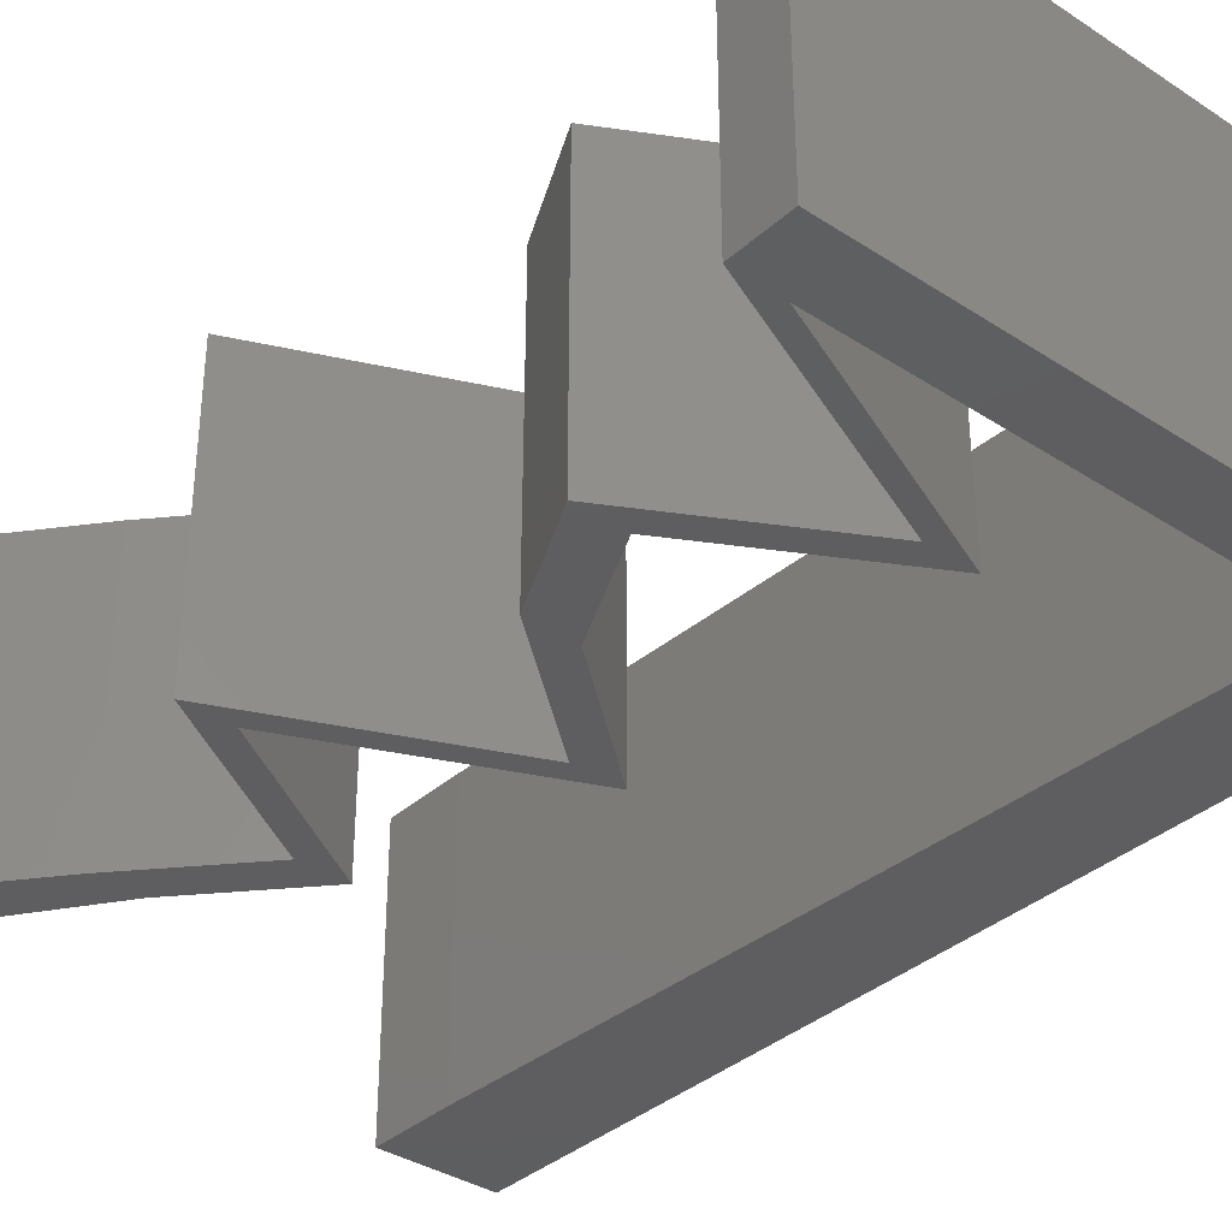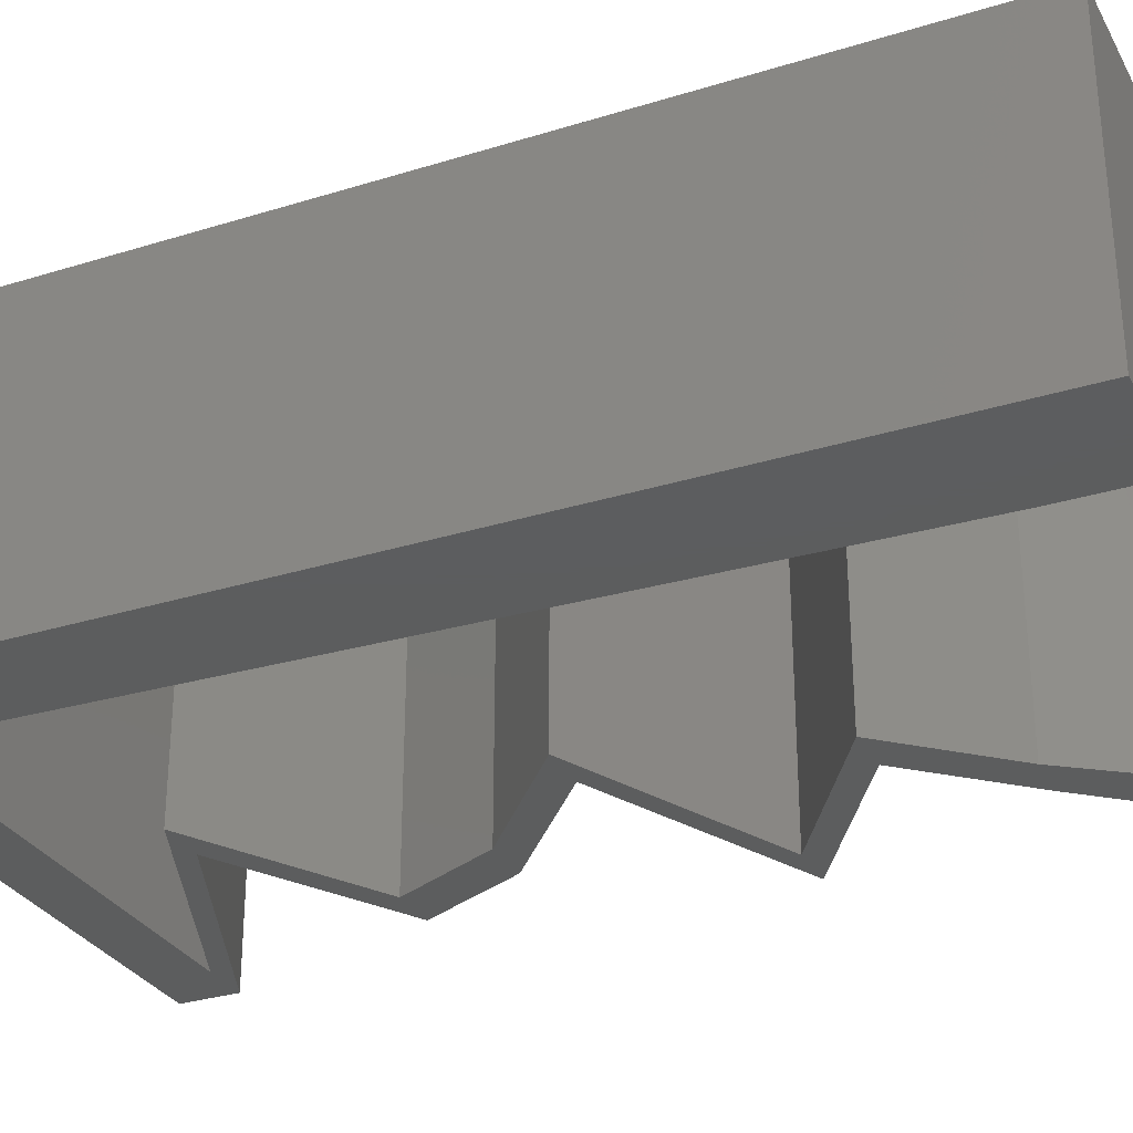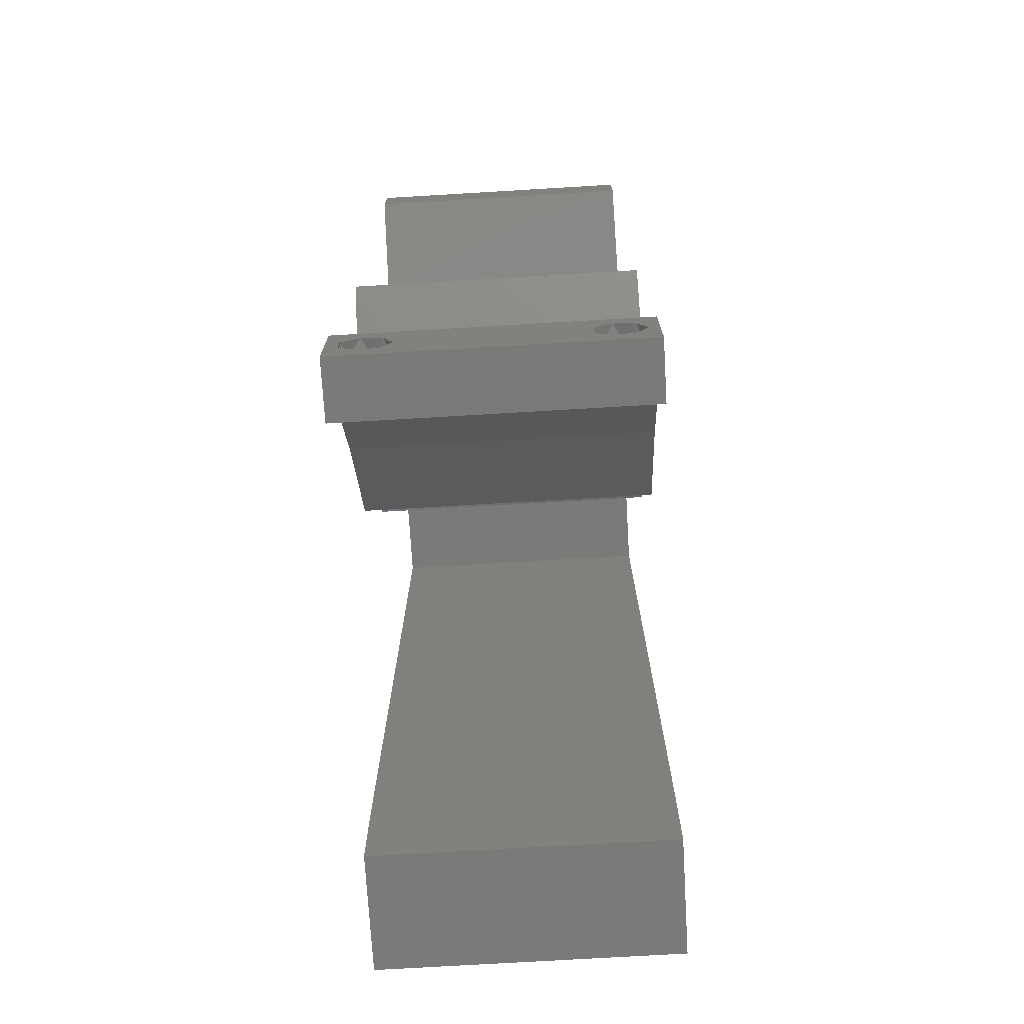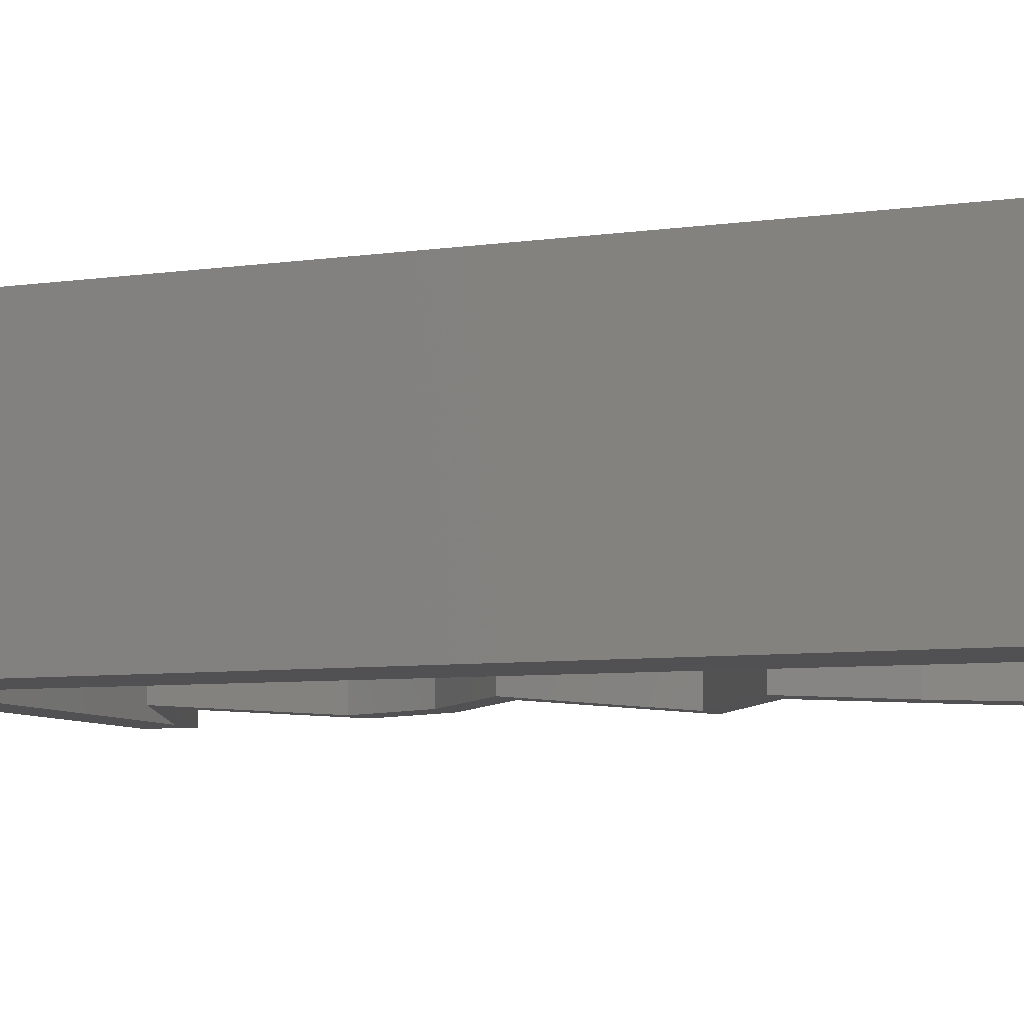
<metadata>
{"format":"stl","ext":"stl","renderer":"f3d","projection":"perspective","resolution":1024,"background":"white","views":[{"elev":-35.8,"azim":139.4,"up":"+Z"},{"elev":-30.3,"azim":-65.7,"up":"+Z"},{"elev":-73.2,"azim":93.4,"up":"+Y"},{"elev":-7.8,"azim":-69.3,"up":"+Z"}]}
</metadata>
<code>
# stl→obj: 260 verts, 524 faces
v 0.04 0 0.01
v 0.04 -0.006 0.01
v 0.04 -0.002262 0.003932
v 0.04 -0.003 0.0159
v 0.04 -0.001671 0.00134
v 0.04 0 0
v 0.04 -0.001343 0.002778
v 0.04 -0.004657 0.002778
v 0.04 -0.006 0
v 0.04 -0.004329 0.00134
v 0.04 -0.003 0.0007
v 0.04 -0.004657 0.01798
v 0.04 -0.003738 0.01913
v 0.04 -0.006 0.02
v 0.04 -0.002262 0.01913
v 0.04 -0.001343 0.01798
v 0.04 0 0.02
v 0.04 -0.001671 0.01654
v 0.04 -0.004329 0.01654
v 0.04 -0.003738 0.003932
v 0.036 -0.006 0.01
v 0.036 0 0.01
v 0.036 -0.002262 0.003932
v 0.036 -0.003 0.0159
v 0.036 -0.001343 0.002778
v 0.036 0 0
v 0.036 -0.001671 0.00134
v 0.036 -0.004329 0.00134
v 0.036 -0.006 0
v 0.036 -0.004657 0.002778
v 0.036 -0.003 0.0007
v 0.036 -0.003738 0.01913
v 0.036 -0.004657 0.01798
v 0.036 -0.006 0.02
v 0.036 -0.001343 0.01798
v 0.036 -0.002262 0.01913
v 0.036 0 0.02
v 0.036 -0.004329 0.01654
v 0.036 -0.001671 0.01654
v 0.036 -0.003738 0.003932
v 0.008 0 0.02
v 0 0 0.02
v 0.004 -0.003 0.02
v 0 -0.006 0.02
v 0.008 -0.006 0.02
v 0.00392 0.005805 0.02
v 0.007358 0.02244 0.02
v 0 0.024 0.02
v 0.003931 0.01722 0.02
v 0.007679 0.01122 0.02
v 0 0.012 0.02
v 0.038 -0.003 0.02
v 0.03675 0.0561 0.02
v 0.04 0.0561 0.02
v 0.04 0.06 0.02
v 0.03157 0.0526 0.02
v 0.02315 0.04909 0.02
v 0.0199 0.04909 0.02
v 0.02602 0.04558 0.02
v 0.02833 0.0526 0.02
v 0.02927 0.04558 0.02
v 0.03214 0.04208 0.02
v 0.03539 0.04208 0.02
v 0.02876 0.03506 0.02
v 0.02354 0.02805 0.02
v 0.032 0.03506 0.02
v 0.02029 0.02805 0.02
v 0.02809 0.02454 0.02
v 0.03134 0.02454 0.02
v 0.0359 0.02104 0.02
v 0.03915 0.02104 0.02
v 0.0335 0.01753 0.02
v 0.02785 0.01403 0.02
v 0.03025 0.01753 0.02
v 0.0246 0.01403 0.02
v 0 0.048 0.02
v 0.006394 0.0561 0.02
v 0 0.06 0.02
v 0.01 0.06 0.02
v 0.03 0.06 0.02
v 0.03419 0.007013 0.02
v 0.03095 0.007013 0.02
v 0.02663 0.0561 0.02
v 0.006715 0.04488 0.02
v 0.01651 0.0561 0.02
v 0 0.036 0.02
v 0.007036 0.03366 0.02
v 0.02 0.06 0.02
v 0 -0.006 0.01
v 0 -0.003 0.015
v 0 0 0.01
v 0 -0.006 0
v 0 -0.003 0.005
v 0 0 0
v 0.004 -0.006 0.015
v 0.008 -0.006 0.01
v 0.004 -0.006 0.005
v 0.008 -0.006 0
v 0 0.009 0.0114
v 0 0.06 0
v 0 0.051 0.0086
v 0 0.06 0.01
v 0 0.048 0
v 0 0.0415 0.009767
v 0 0.03 0.01
v 0 0.036 0
v 0 0.024 0
v 0 0.0185 0.01023
v 0 0.012 0
v 0 0.005337 0.005128
v 0 0.05466 0.01487
v 0.008 0 0
v 0.004 -0.003 0
v 0.00392 0.005805 0
v 0.007358 0.02244 0
v 0.003931 0.01722 0
v 0.007679 0.01122 0
v 0.038 -0.003 0
v 0.03675 0.0561 0
v 0.04 0.06 0
v 0.04 0.0561 0
v 0.03157 0.0526 0
v 0.02315 0.04909 0
v 0.02602 0.04558 0
v 0.0199 0.04909 0
v 0.02833 0.0526 0
v 0.02927 0.04558 0
v 0.03539 0.04208 0
v 0.03214 0.04208 0
v 0.02876 0.03506 0
v 0.032 0.03506 0
v 0.02354 0.02805 0
v 0.02029 0.02805 0
v 0.02809 0.02454 0
v 0.03134 0.02454 0
v 0.03915 0.02104 0
v 0.0359 0.02104 0
v 0.0335 0.01753 0
v 0.02785 0.01403 0
v 0.0246 0.01403 0
v 0.03025 0.01753 0
v 0.006394 0.0561 0
v 0.01 0.06 0
v 0.03 0.06 0
v 0.03419 0.007013 0
v 0.03095 0.007013 0
v 0.02663 0.0561 0
v 0.006715 0.04488 0
v 0.01651 0.0561 0
v 0.007036 0.03366 0
v 0.02 0.06 0
v 0.008 0 0.01
v 0.008 -0.003 0.015
v 0.008 -0.003 0.005
v 0.015 0.06 0.01134
v 0.025 0.06 0.008977
v 0.006575 0.06 0.007337
v 0.03344 0.06 0.01273
v 0.04 0.06 0.01
v 0.03407 0.06 0.005945
v 0.005798 0.06 0.01422
v 0.04 0.0561 0.01
v 0.0301 0.05198 0.007709
v 0.02315 0.04909 0.01
v 0.03381 0.05353 0.01324
v 0.03579 0.05435 0.004964
v 0.0283 0.05123 0.01424
v 0.03136 0.04438 0.004904
v 0.03539 0.04208 0.01
v 0.02744 0.04663 0.004818
v 0.03135 0.04439 0.0147
v 0.02743 0.04663 0.01475
v 0.02931 0.04556 0.009704
v 0.0337 0.03857 0.015
v 0.032 0.03506 0.01
v 0.0337 0.03857 0.005
v 0.02777 0.03156 0.005494
v 0.02777 0.03156 0.01448
v 0.02354 0.02805 0.01
v 0.03222 0.02415 0.007835
v 0.03915 0.02104 0.01
v 0.02891 0.02564 0.01405
v 0.03414 0.02329 0.0143
v 0.02785 0.01403 0.01
v 0.03102 0.01052 0.015
v 0.03419 0.007013 0.01
v 0.03102 0.01052 0.005
v 0.0371 0.003506 0.015
v 0.0371 0.003506 0.005
v 0.03347 0.003506 0.015
v 0.03095 0.007013 0.01
v 0.03347 0.003506 0.005
v 0.02777 0.01052 0.015
v 0.0246 0.01403 0.01
v 0.02777 0.01052 0.005
v 0.0359 0.02104 0.01
v 0.02721 0.02494 0.007835
v 0.02029 0.02805 0.01
v 0.03052 0.02345 0.01405
v 0.02529 0.0258 0.0143
v 0.02452 0.03156 0.005494
v 0.02452 0.03156 0.01448
v 0.02876 0.03506 0.01
v 0.03214 0.04208 0.01
v 0.03045 0.03857 0.015
v 0.03045 0.03857 0.005
v 0.02393 0.04678 0.004904
v 0.0199 0.04909 0.01
v 0.02785 0.04454 0.004818
v 0.02394 0.04677 0.0147
v 0.02786 0.04453 0.01475
v 0.02598 0.04561 0.009704
v 0.02685 0.05198 0.007709
v 0.03675 0.0561 0.01
v 0.03057 0.05353 0.01324
v 0.03254 0.05435 0.004964
v 0.02505 0.05123 0.01424
v 0.02157 0.0561 0.008763
v 0.01303 0.0561 0.01266
v 0.03012 0.0561 0.01266
v 0.006394 0.0561 0.01
v 0.03092 0.0561 0.005755
v 0.01222 0.0561 0.005755
v 0.006636 0.04765 0.008186
v 0.007553 0.01562 0.01042
v 0.007205 0.02777 0.01001
v 0.006889 0.0388 0.009651
v 0.007799 0.007032 0.007398
v 0.007829 0.005958 0.01448
v 0.0375 -0.003738 0.01607
v 0.03727 -0.002262 0.01607
v 0.03874 -0.002242 0.01608
v 0.03888 -0.003738 0.01607
v 0.03873 -0.001343 0.01722
v 0.03725 -0.001343 0.01722
v 0.03727 -0.003 0.0193
v 0.03875 -0.003 0.0193
v 0.03802 -0.004336 0.01865
v 0.03802 -0.001678 0.01867
v 0.03915 -0.004329 0.01866
v 0.03873 -0.004657 0.01722
v 0.03725 -0.004657 0.01722
v 0.03687 -0.001668 0.01866
v 0.03916 -0.001671 0.01866
v 0.03686 -0.004326 0.01866
v 0.03873 -0.003738 0.0008684
v 0.03727 -0.002262 0.0008684
v 0.03726 -0.003758 0.0008785
v 0.03874 -0.002242 0.0008785
v 0.03873 -0.001343 0.002022
v 0.03727 -0.001671 0.00346
v 0.03725 -0.001343 0.002022
v 0.03873 -0.003 0.0041
v 0.03725 -0.003 0.0041
v 0.03875 -0.001671 0.00346
v 0.03727 -0.004657 0.002022
v 0.03875 -0.004657 0.002022
v 0.03798 -0.004322 0.003468
v 0.03913 -0.004332 0.003456
v 0.03684 -0.004329 0.00346
f 1 2 3
f 1 4 2
f 5 6 7
f 8 9 10
f 9 11 10
f 5 11 6
f 12 13 14
f 15 16 17
f 14 15 17
f 13 15 14
f 9 6 11
f 8 2 9
f 17 18 1
f 16 18 17
f 2 19 14
f 19 12 14
f 6 1 7
f 1 18 4
f 4 19 2
f 7 1 3
f 20 2 8
f 3 2 20
f 21 22 23
f 24 22 21
f 25 26 27
f 28 29 30
f 31 29 28
f 27 26 31
f 32 33 34
f 35 36 37
f 36 34 37
f 34 33 38
f 32 34 36
f 37 39 35
f 26 29 31
f 30 29 21
f 34 38 21
f 37 22 39
f 22 26 25
f 21 38 24
f 39 22 24
f 21 40 30
f 23 40 21
f 23 22 25
f 41 42 43
f 44 45 43
f 42 41 46
f 47 48 49
f 50 51 46
f 34 14 52
f 51 50 49
f 45 41 43
f 42 44 43
f 53 54 55
f 17 37 52
f 51 42 46
f 53 56 54
f 57 58 59
f 57 60 58
f 60 57 56
f 59 61 57
f 62 63 61
f 64 65 66
f 64 67 65
f 65 67 68
f 68 69 65
f 69 70 71
f 71 70 72
f 73 74 75
f 74 73 72
f 14 17 52
f 37 34 52
f 69 68 70
f 72 70 74
f 62 61 59
f 56 53 60
f 41 50 46
f 48 51 49
f 50 47 49
f 76 77 78
f 77 79 78
f 80 53 55
f 63 62 66
f 62 64 66
f 81 73 82
f 82 73 75
f 17 81 37
f 37 81 82
f 80 83 53
f 77 76 84
f 79 77 85
f 86 48 87
f 48 47 87
f 76 86 84
f 84 86 87
f 88 79 85
f 80 88 83
f 83 88 85
f 89 90 91
f 42 90 44
f 92 93 94
f 91 93 89
f 44 90 89
f 91 90 42
f 89 93 92
f 94 93 91
f 45 95 96
f 89 95 44
f 92 97 89
f 96 97 98
f 44 95 45
f 96 95 89
f 98 97 92
f 89 97 96
f 42 99 91
f 100 101 102
f 103 101 100
f 51 99 42
f 104 105 86
f 106 105 104
f 106 104 103
f 86 105 48
f 107 105 106
f 108 105 107
f 48 108 51
f 76 104 86
f 109 108 107
f 48 105 108
f 94 110 109
f 78 111 76
f 76 101 104
f 109 99 108
f 109 110 99
f 76 111 101
f 108 99 51
f 104 101 103
f 102 111 78
f 91 110 94
f 99 110 91
f 101 111 102
f 112 113 94
f 92 113 98
f 94 114 112
f 115 116 107
f 117 114 109
f 29 118 9
f 109 116 117
f 98 113 112
f 94 113 92
f 119 120 121
f 6 118 26
f 109 114 94
f 119 121 122
f 123 124 125
f 123 125 126
f 126 122 123
f 124 123 127
f 127 128 129
f 130 131 132
f 130 132 133
f 133 132 134
f 134 132 135
f 135 136 137
f 137 136 138
f 139 140 141
f 138 139 141
f 9 118 6
f 26 118 29
f 135 137 134
f 138 141 137
f 129 124 127
f 122 126 119
f 112 114 117
f 107 116 109
f 117 116 115
f 142 103 100
f 100 143 142
f 144 120 119
f 129 128 131
f 129 131 130
f 145 146 139
f 146 140 139
f 6 26 145
f 26 146 145
f 144 119 147
f 142 148 103
f 143 149 142
f 106 150 107
f 150 115 107
f 103 148 106
f 148 150 106
f 151 149 143
f 144 147 151
f 147 149 151
f 152 153 96
f 45 153 41
f 112 154 98
f 96 154 152
f 41 153 152
f 96 153 45
f 98 154 96
f 152 154 112
f 143 155 151
f 80 156 88
f 155 156 151
f 88 156 155
f 143 157 155
f 80 158 156
f 151 156 144
f 88 155 79
f 100 157 143
f 102 157 100
f 55 158 80
f 159 158 55
f 156 160 144
f 155 161 79
f 158 160 156
f 157 161 155
f 144 160 120
f 120 160 159
f 78 161 102
f 79 161 78
f 102 161 157
f 159 160 158
f 159 55 54
f 162 159 54
f 121 120 159
f 121 159 162
f 122 163 123
f 123 163 164
f 54 165 162
f 56 165 54
f 162 166 121
f 164 167 57
f 121 166 122
f 57 167 56
f 165 166 162
f 163 166 165
f 164 163 167
f 122 166 163
f 163 165 167
f 167 165 56
f 128 168 169
f 164 170 123
f 169 171 63
f 57 172 164
f 61 172 57
f 63 171 61
f 123 170 127
f 127 168 128
f 61 171 172
f 171 173 172
f 170 168 127
f 172 173 164
f 169 173 171
f 173 168 170
f 173 170 164
f 169 168 173
f 63 174 169
f 175 174 66
f 169 176 128
f 131 176 175
f 66 174 63
f 169 174 175
f 175 176 169
f 128 176 131
f 131 177 132
f 65 178 66
f 66 178 175
f 179 178 65
f 178 177 175
f 179 177 178
f 132 177 179
f 175 177 131
f 179 180 132
f 135 180 136
f 136 180 181
f 65 182 179
f 181 183 71
f 69 182 65
f 179 182 180
f 71 183 69
f 180 182 183
f 181 180 183
f 183 182 69
f 132 180 135
f 184 181 72
f 138 181 184
f 181 71 72
f 72 73 184
f 138 136 181
f 184 139 138
f 73 185 184
f 186 185 81
f 184 187 139
f 145 187 186
f 81 185 73
f 184 185 186
f 139 187 145
f 186 187 184
f 81 188 186
f 1 188 17
f 6 189 1
f 186 189 145
f 186 188 1
f 17 188 81
f 145 189 6
f 1 189 186
f 2 14 34
f 21 2 34
f 29 9 2
f 29 2 21
f 37 190 22
f 191 190 82
f 146 192 191
f 22 192 26
f 22 190 191
f 82 190 37
f 26 192 146
f 191 192 22
f 82 193 191
f 194 193 75
f 191 195 146
f 140 195 194
f 191 193 194
f 75 193 82
f 146 195 140
f 194 195 191
f 194 74 196
f 141 194 196
f 194 75 74
f 196 74 70
f 141 140 194
f 196 137 141
f 196 197 137
f 134 197 133
f 133 197 198
f 70 199 196
f 198 200 67
f 68 199 70
f 196 199 197
f 67 200 68
f 197 199 200
f 198 197 200
f 200 199 68
f 137 197 134
f 133 201 130
f 64 202 67
f 67 202 198
f 203 202 64
f 202 201 198
f 203 201 202
f 198 201 133
f 130 201 203
f 204 205 62
f 64 205 203
f 129 206 204
f 203 206 130
f 62 205 64
f 203 205 204
f 130 206 129
f 204 206 203
f 125 207 208
f 204 209 129
f 208 210 58
f 62 211 204
f 59 211 62
f 58 210 59
f 129 209 124
f 124 207 125
f 59 210 211
f 210 212 211
f 209 207 124
f 211 212 204
f 208 212 210
f 212 207 209
f 212 209 204
f 208 207 212
f 125 213 126
f 208 213 125
f 214 215 53
f 53 215 60
f 119 216 214
f 58 217 208
f 126 216 119
f 60 217 58
f 214 216 215
f 215 216 213
f 217 213 208
f 213 216 126
f 217 215 213
f 60 215 217
f 85 218 83
f 85 219 218
f 218 220 83
f 147 218 149
f 53 220 214
f 221 219 77
f 83 220 53
f 77 219 85
f 147 222 218
f 218 223 149
f 218 222 220
f 219 223 218
f 119 222 147
f 149 223 142
f 142 223 221
f 214 222 119
f 220 222 214
f 221 223 219
f 84 224 77
f 115 225 117
f 47 226 87
f 148 227 150
f 221 224 142
f 112 228 152
f 115 226 225
f 225 226 47
f 87 226 227
f 227 226 150
f 117 228 112
f 142 224 148
f 150 226 115
f 87 227 84
f 50 225 47
f 225 229 228
f 227 224 84
f 50 229 225
f 41 229 50
f 225 228 117
f 148 224 227
f 152 229 41
f 228 229 152
f 77 224 221
f 4 24 230
f 24 4 231
f 231 4 232
f 4 230 233
f 231 234 235
f 236 237 238
f 234 239 235
f 234 231 232
f 238 237 240
f 241 230 242
f 235 239 243
f 239 234 244
f 236 238 245
f 230 241 233
f 237 236 239
f 241 242 238
f 32 36 236
f 18 16 234
f 12 19 241
f 15 13 237
f 38 33 242
f 35 39 235
f 230 38 242
f 39 24 231
f 39 231 235
f 241 238 240
f 237 239 244
f 239 236 243
f 18 234 232
f 236 36 243
f 238 242 245
f 12 241 240
f 234 16 244
f 32 236 245
f 242 33 245
f 241 19 233
f 237 13 240
f 15 237 244
f 35 235 243
f 24 38 230
f 19 4 233
f 36 35 243
f 33 32 245
f 13 12 240
f 16 15 244
f 4 18 232
f 11 31 246
f 31 11 247
f 246 31 248
f 247 11 249
f 250 251 252
f 251 253 254
f 251 250 255
f 253 251 255
f 246 256 257
f 247 250 252
f 256 258 257
f 256 246 248
f 250 247 249
f 257 258 259
f 258 256 260
f 254 253 258
f 23 25 251
f 5 7 250
f 3 20 253
f 28 30 256
f 251 25 252
f 23 251 254
f 250 7 255
f 3 253 255
f 40 23 254
f 25 27 252
f 8 10 257
f 7 3 255
f 10 11 246
f 27 31 247
f 10 246 257
f 27 247 252
f 254 258 260
f 258 253 259
f 28 256 248
f 5 250 249
f 253 20 259
f 256 30 260
f 40 254 260
f 8 257 259
f 20 8 259
f 30 40 260
f 11 5 249
f 31 28 248

</code>
